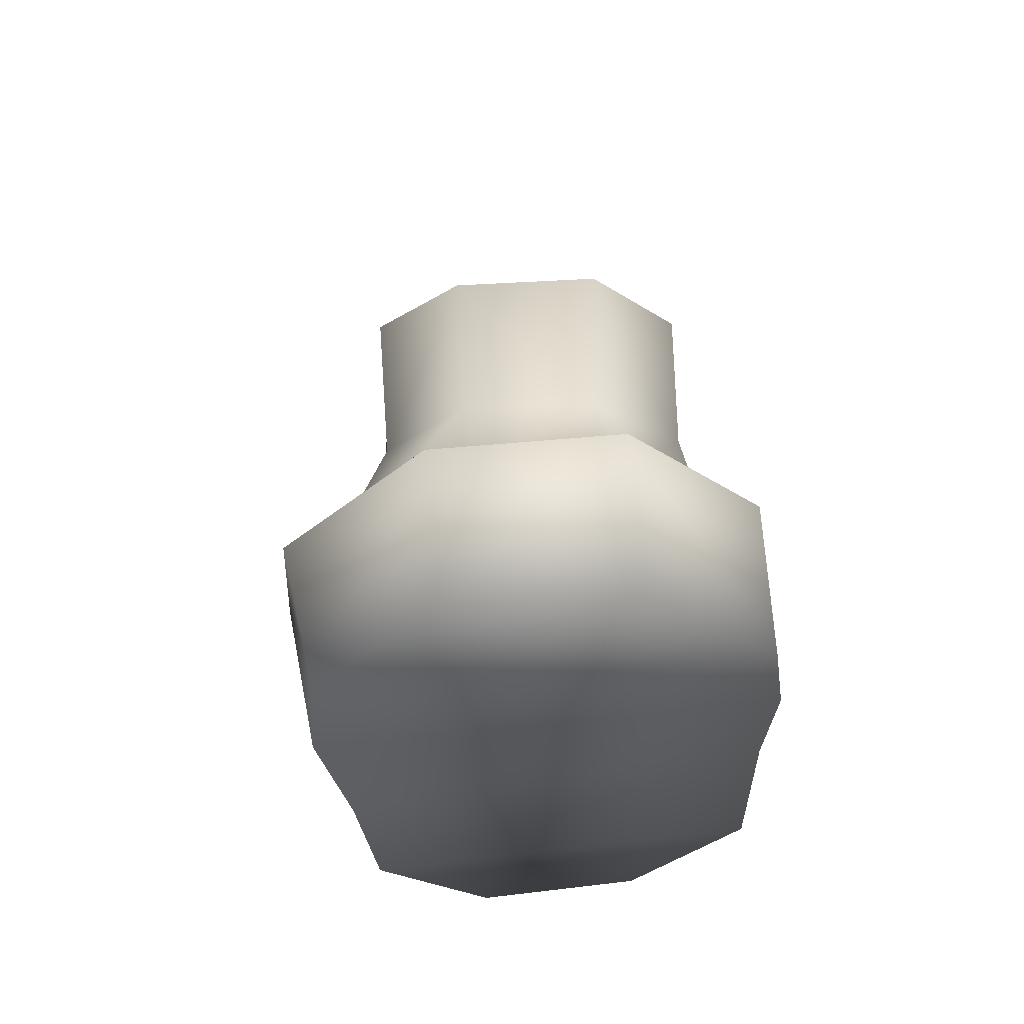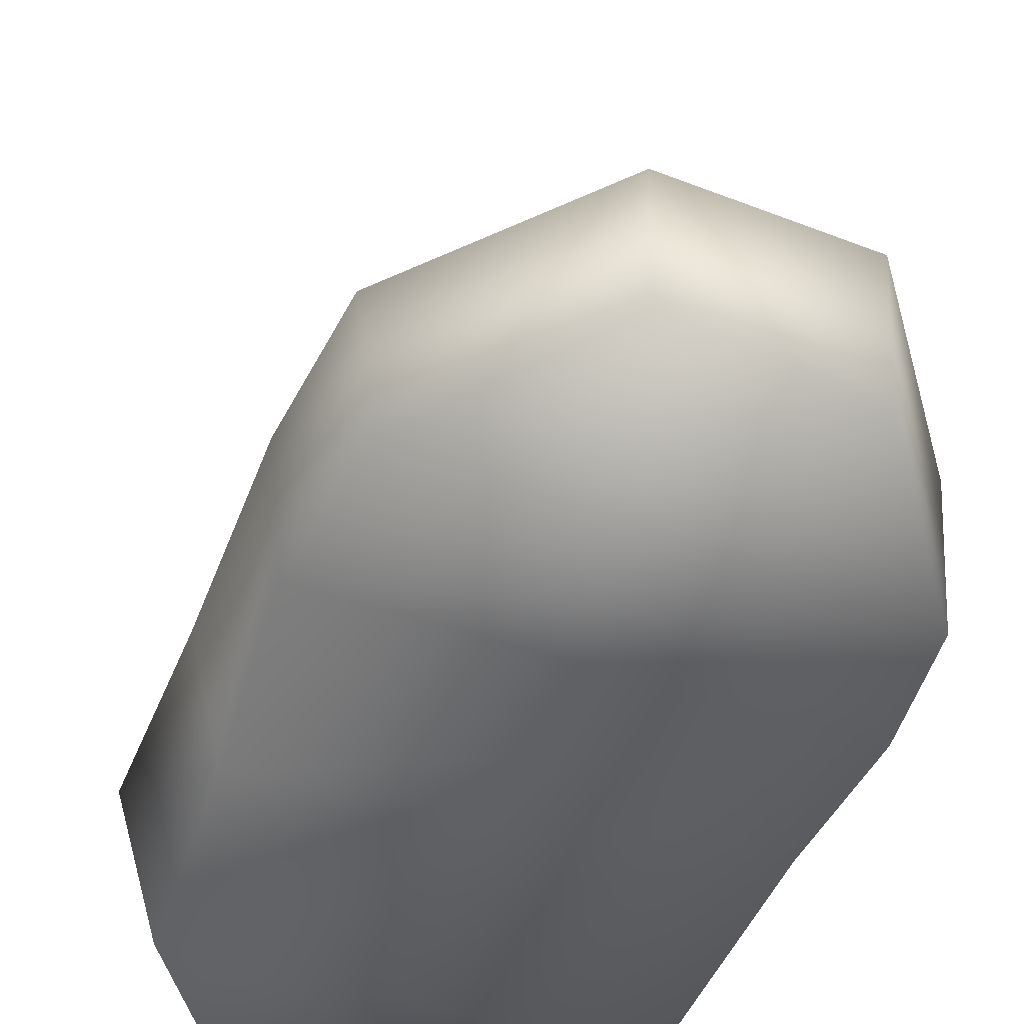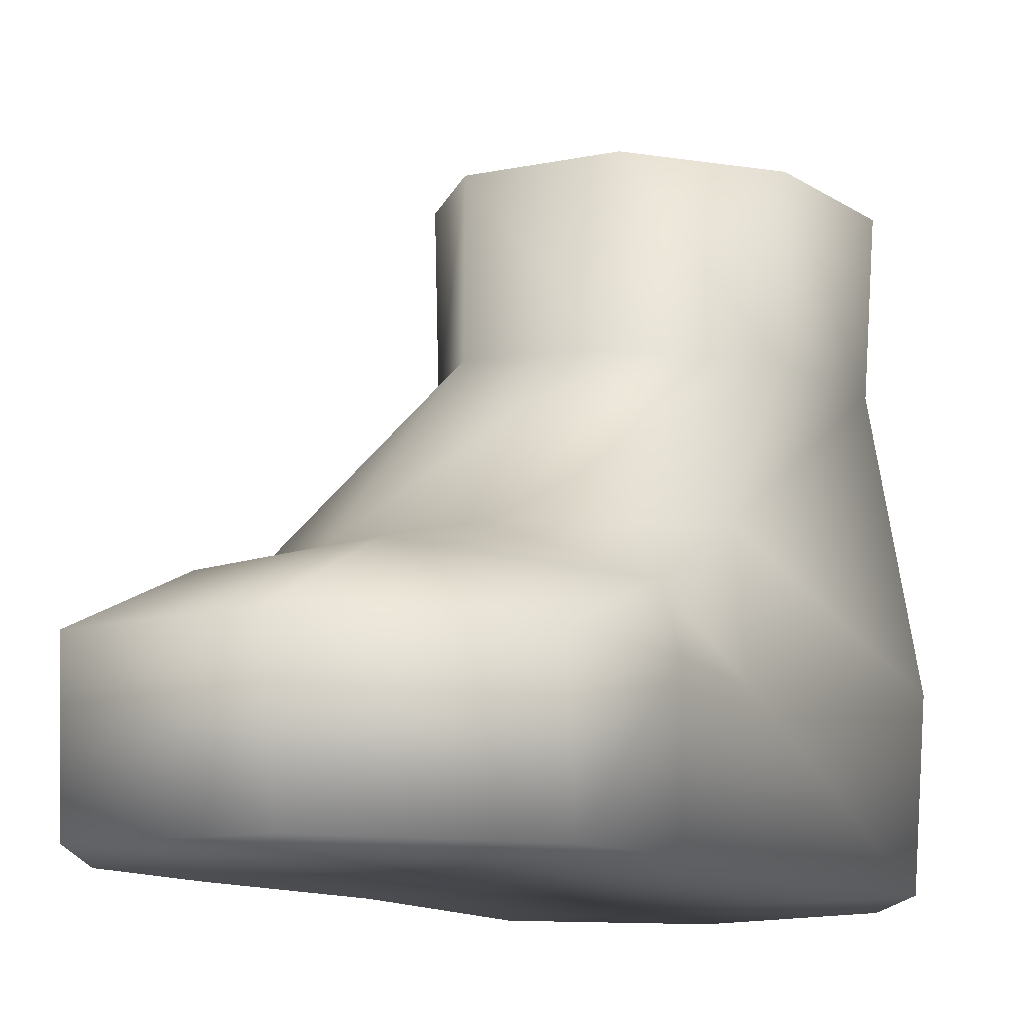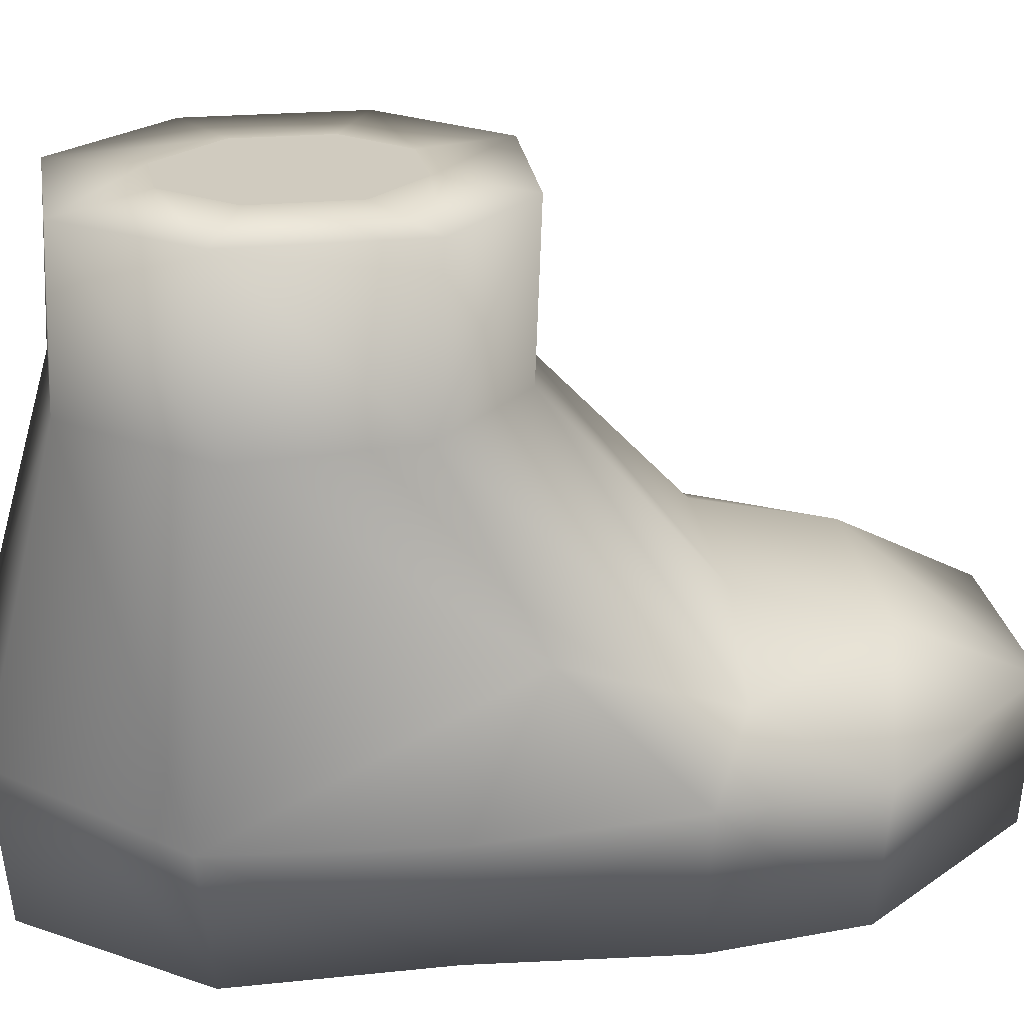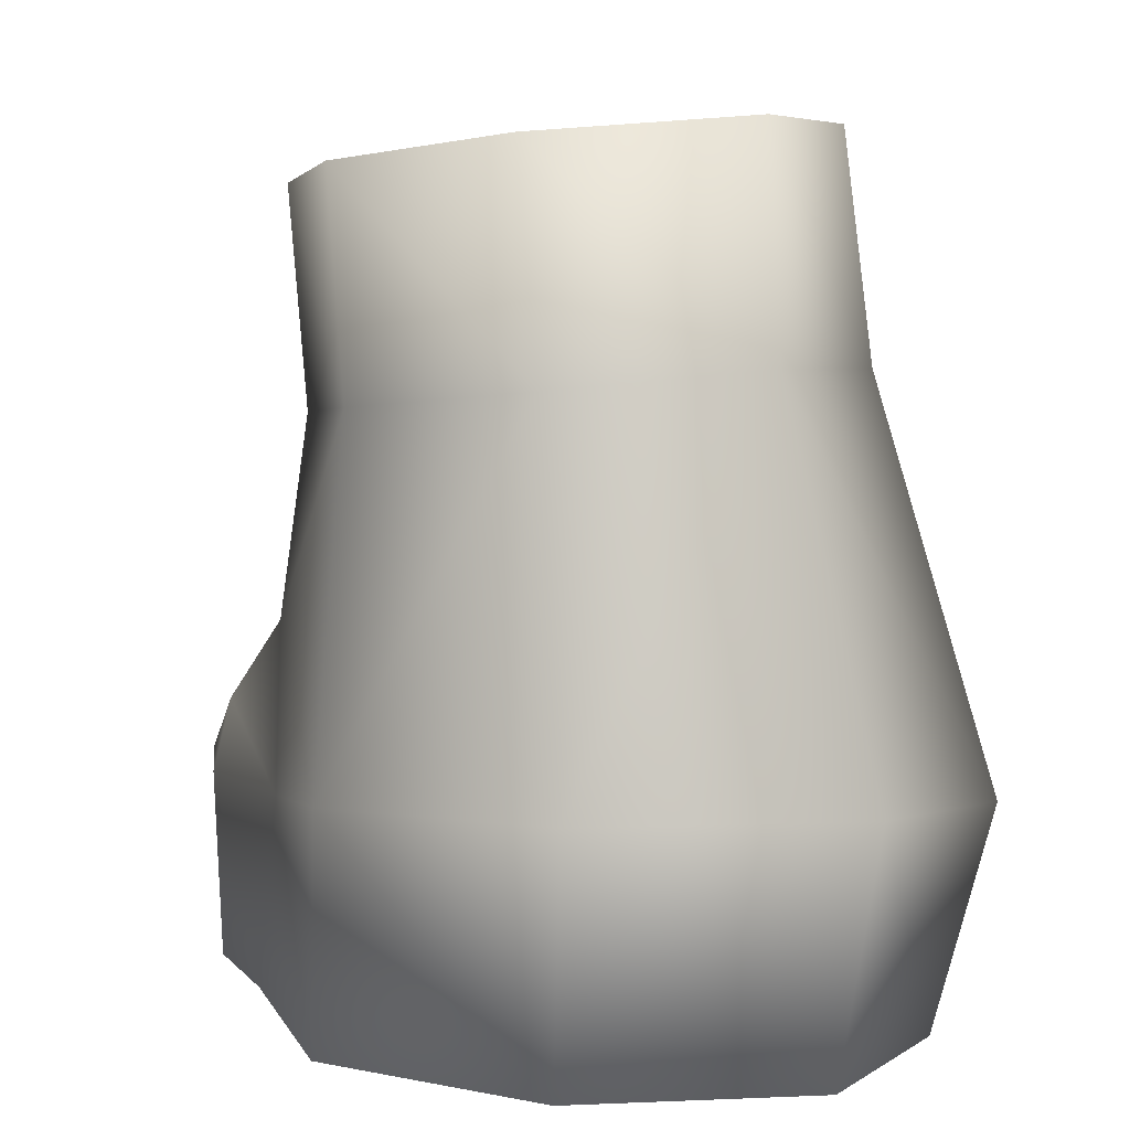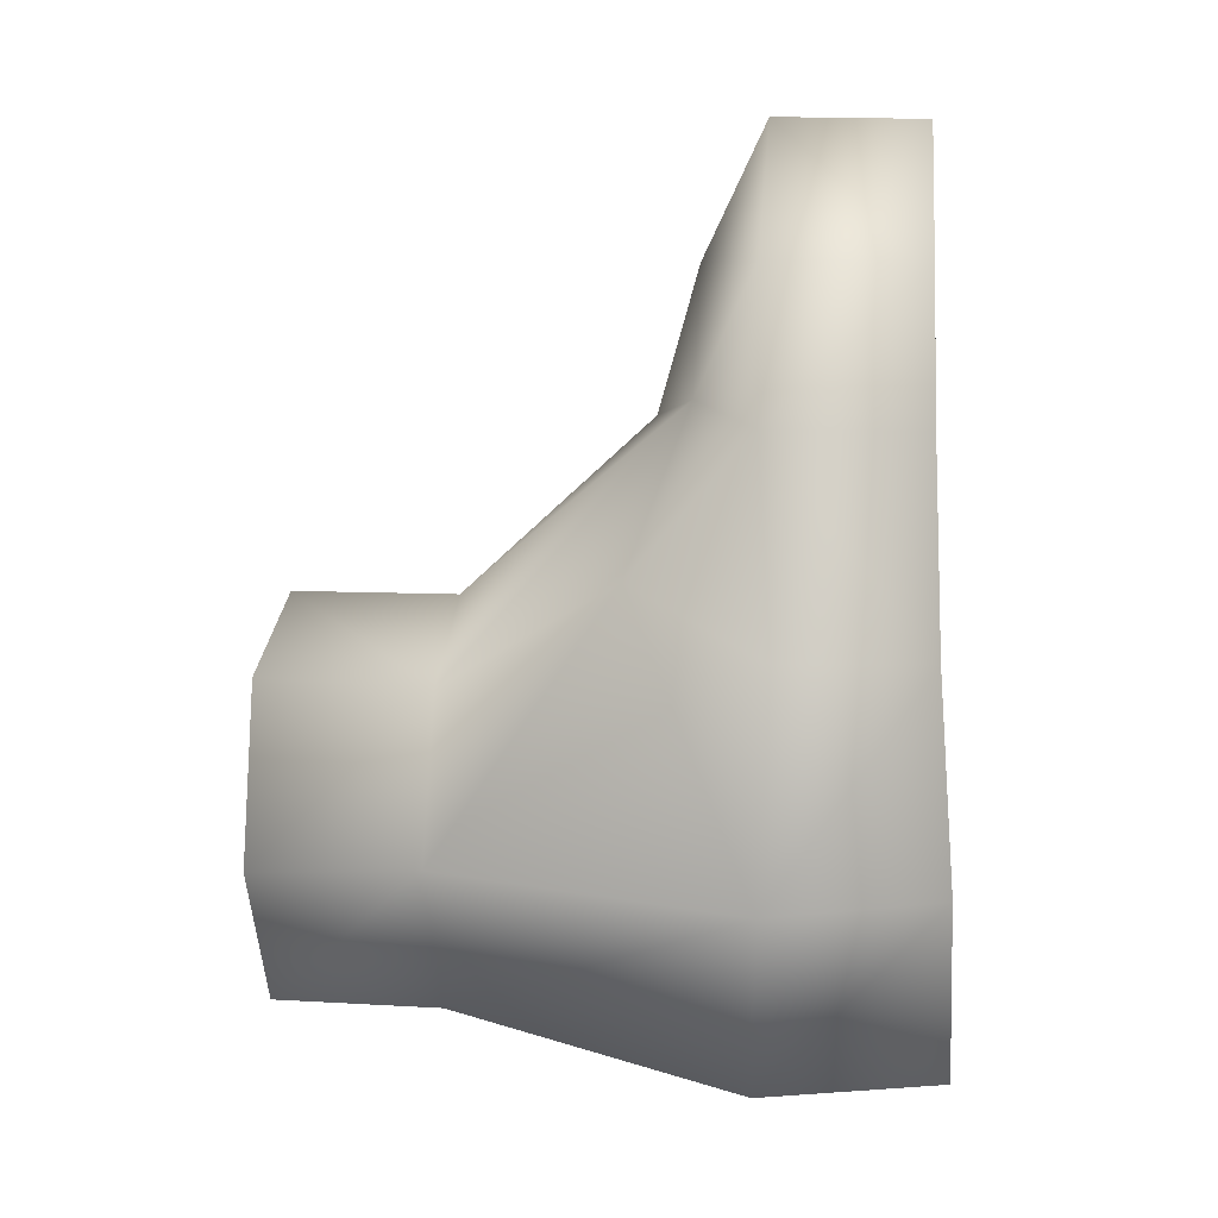
<metadata>
{"format":"obj","ext":"obj","renderer":"f3d","projection":"perspective","resolution":1024,"background":"white","views":[{"elev":62.6,"azim":-5.4,"up":"+Z"},{"elev":-49.6,"azim":-23.8,"up":"+Y"},{"elev":-13.0,"azim":32.7,"up":"+Y"},{"elev":28.5,"azim":-101.8,"up":"+Y"},{"elev":3.5,"azim":165.3,"up":"+Y"},{"elev":-8.9,"azim":-83.8,"up":"+Z"}]}
</metadata>
<code>
o model459
v -1.626 -14.99 -1.802
v -0.9241 -14.98 -1.765
v -0.4594 -15 -1.079
v -2.105 -15 -1.201
v -0.4843 -15 -0.0723
v -2.173 -14.97 -0.4306
v -0.4598 -15 0.4704
v -2.278 -14.97 0.3294
v -0.5251 -15.01 0.9215
v -2.228 -14.98 0.9136
v -1.046 -15.01 1.56
v -1.752 -15 1.592
v -1.752 -14.41 1.623
v -1.044 -14.43 1.639
v -1.034 -14.15 1.125
v -1.713 -14.16 1.101
v -1.036 -14 0.586
v -1.655 -14 0.5553
v -0.9796 -13.32 -0.0441
v -1.555 -13.27 -0.0661
v -1.562 -13.23 -1.546
v -0.946 -13.28 -1.525
v -0.9262 -14.31 -1.82
v -1.732 -14.32 -1.846
v -0.5742 -13.34 -0.419
v -0.5571 -13.94 -0.0439
v -0.4956 -14.22 0.5158
v -0.5322 -14.44 -0.0954
v -0.4369 -14.44 0.4898
v -0.5618 -13.32 -1.029
v -0.4502 -14.33 -1.174
v -1.347 -12.63 -0.3468
v -1.551 -12.61 -0.5712
v -1.903 -12.6 -0.4044
v -1.533 -12.64 -0.0391
v -1.916 -13.24 -0.4523
v -0.9096 -12.69 0.0091
v -0.5256 -12.71 -0.3969
v -0.5162 -12.7 -1.032
v -0.9002 -12.65 -1.49
v -1.538 -12.6 -1.516
v -1.976 -13.22 -1.083
v -1.893 -12.58 -1.082
v -1.057 -12.65 -0.3417
v -0.8471 -12.66 -0.559
v -0.8419 -12.65 -0.9081
v -1.071 -12.63 -1.175
v -1.332 -12.61 -1.18
v -1.546 -12.6 -0.9463
v -2.31 -14.39 0.9242
v -2.128 -14.16 0.4939
v -2.146 -13.92 -0.1339
v -2.27 -14.37 -1.258
v -2.304 -14.42 -0.4408
v -2.34 -14.39 0.3345
v -0.5129 -14.43 0.9982
v -1.199 -12.63 -0.7535
f 1 2 3
f 1 3 4
f 4 3 5
f 4 5 6
f 6 5 7
f 6 7 8
f 8 7 9
f 8 9 10
f 10 9 11
f 10 11 12
f 13 14 15
f 13 15 16
f 16 15 17
f 16 17 18
f 18 17 19
f 18 19 20
f 21 22 23
f 21 23 24
f 24 23 2
f 24 2 1
f 25 19 17
f 25 17 26
f 26 17 27
f 26 27 28
f 28 27 29
f 28 29 5
f 5 29 7
f 30 25 26
f 30 26 31
f 31 26 28
f 31 28 3
f 3 28 5
f 32 33 34
f 32 34 35
f 35 34 36
f 35 36 20
f 35 20 19
f 35 19 37
f 37 19 25
f 37 25 38
f 38 25 30
f 38 30 39
f 39 30 22
f 39 22 40
f 40 22 21
f 40 21 41
f 41 21 42
f 41 42 43
f 43 42 36
f 43 36 34
f 32 35 37
f 32 37 44
f 44 37 38
f 44 38 45
f 45 38 39
f 45 39 46
f 46 39 40
f 46 40 47
f 47 40 41
f 47 41 48
f 48 41 43
f 48 43 49
f 49 43 34
f 49 34 33
f 10 12 13
f 10 13 50
f 50 13 16
f 50 16 51
f 51 16 18
f 51 18 20
f 51 20 36
f 51 36 52
f 52 36 42
f 52 42 53
f 53 42 21
f 53 21 24
f 24 1 4
f 24 4 53
f 53 4 6
f 53 6 54
f 54 6 55
f 54 55 52
f 52 55 51
f 9 7 29
f 9 29 56
f 56 29 27
f 56 27 15
f 15 27 17
f 13 12 11
f 11 14 13
f 31 3 2
f 2 23 31
f 22 30 31
f 31 23 22
f 53 54 52
f 50 51 55
f 55 10 50
f 10 55 8
f 8 55 6
f 56 15 14
f 14 9 56
f 9 14 11
f 47 48 57
f 44 45 57
f 46 47 57
f 49 33 57
f 48 49 57
f 45 46 57
f 32 44 57
f 33 32 57

</code>
